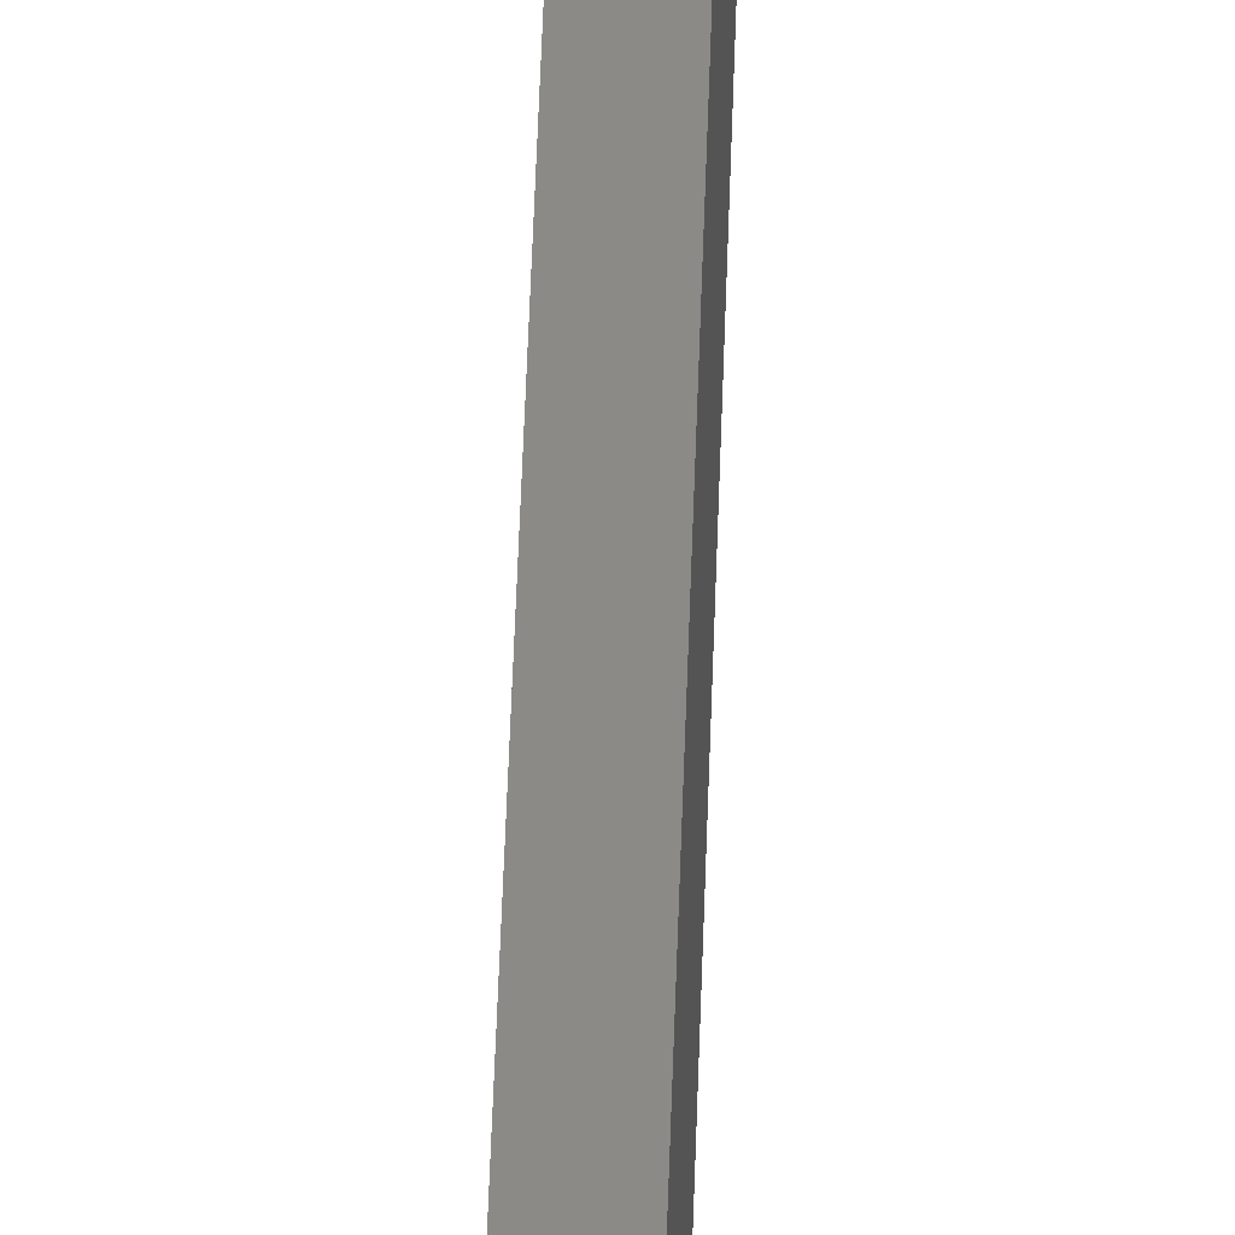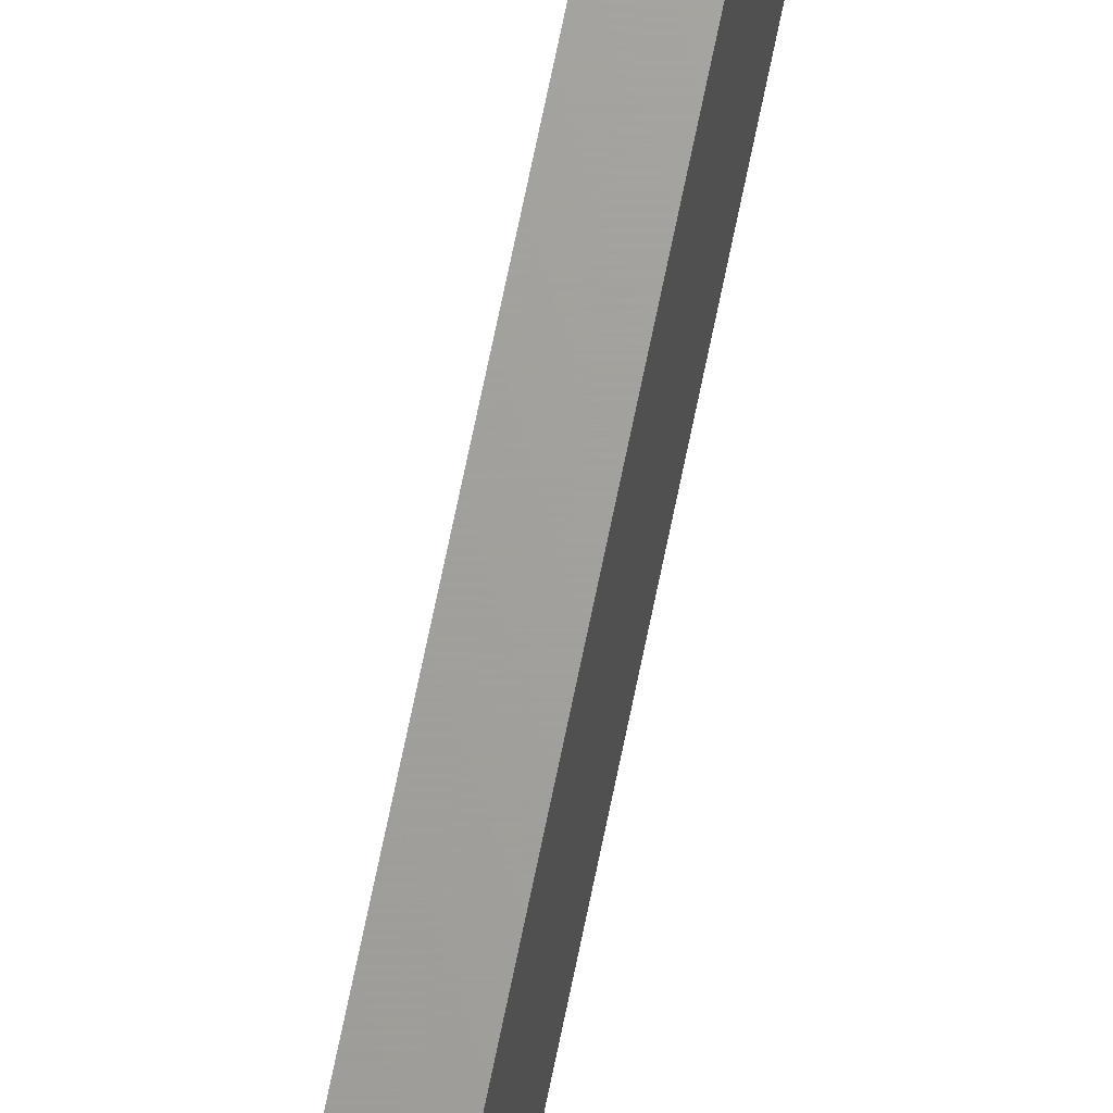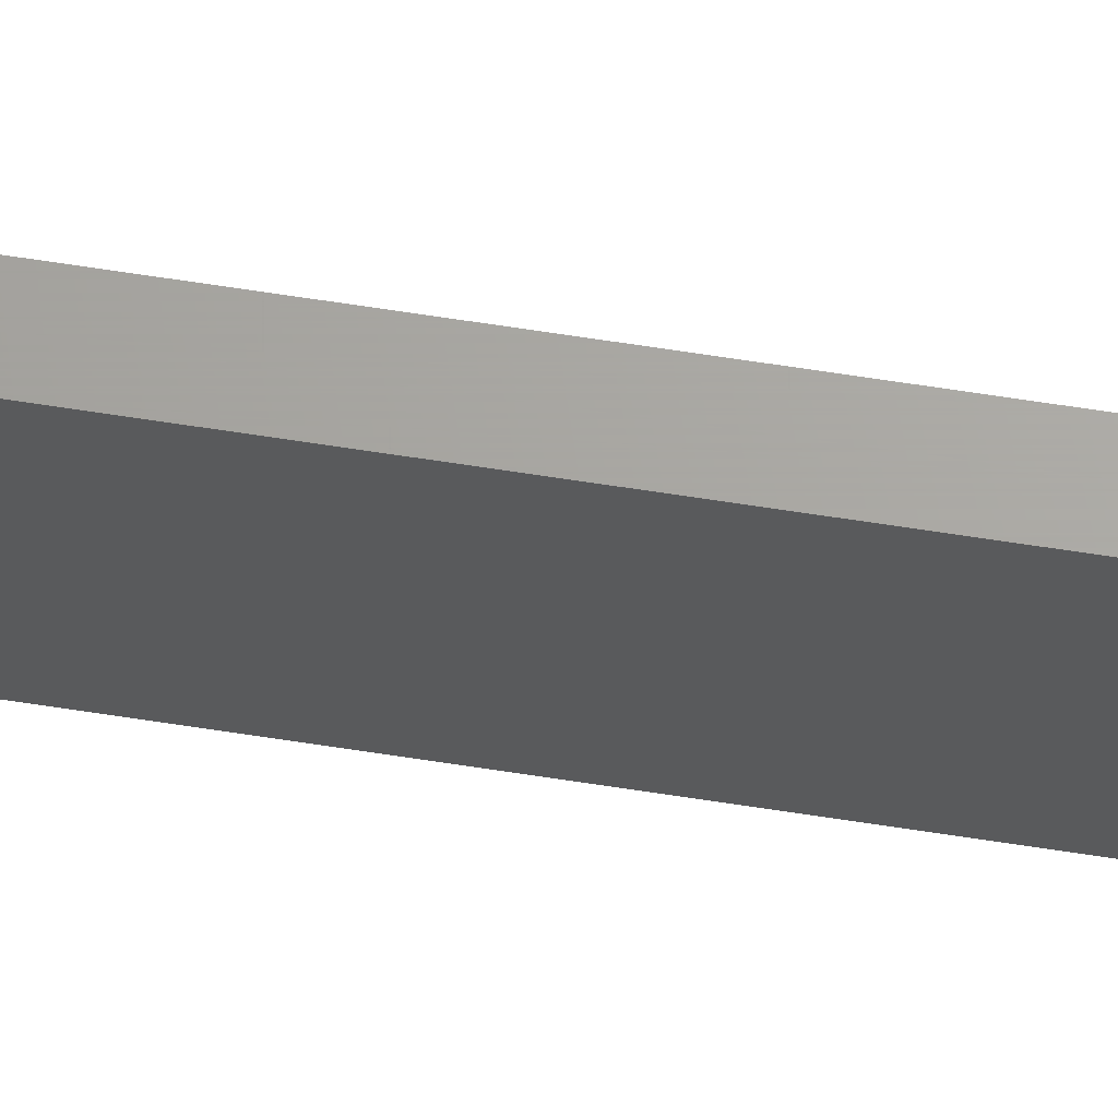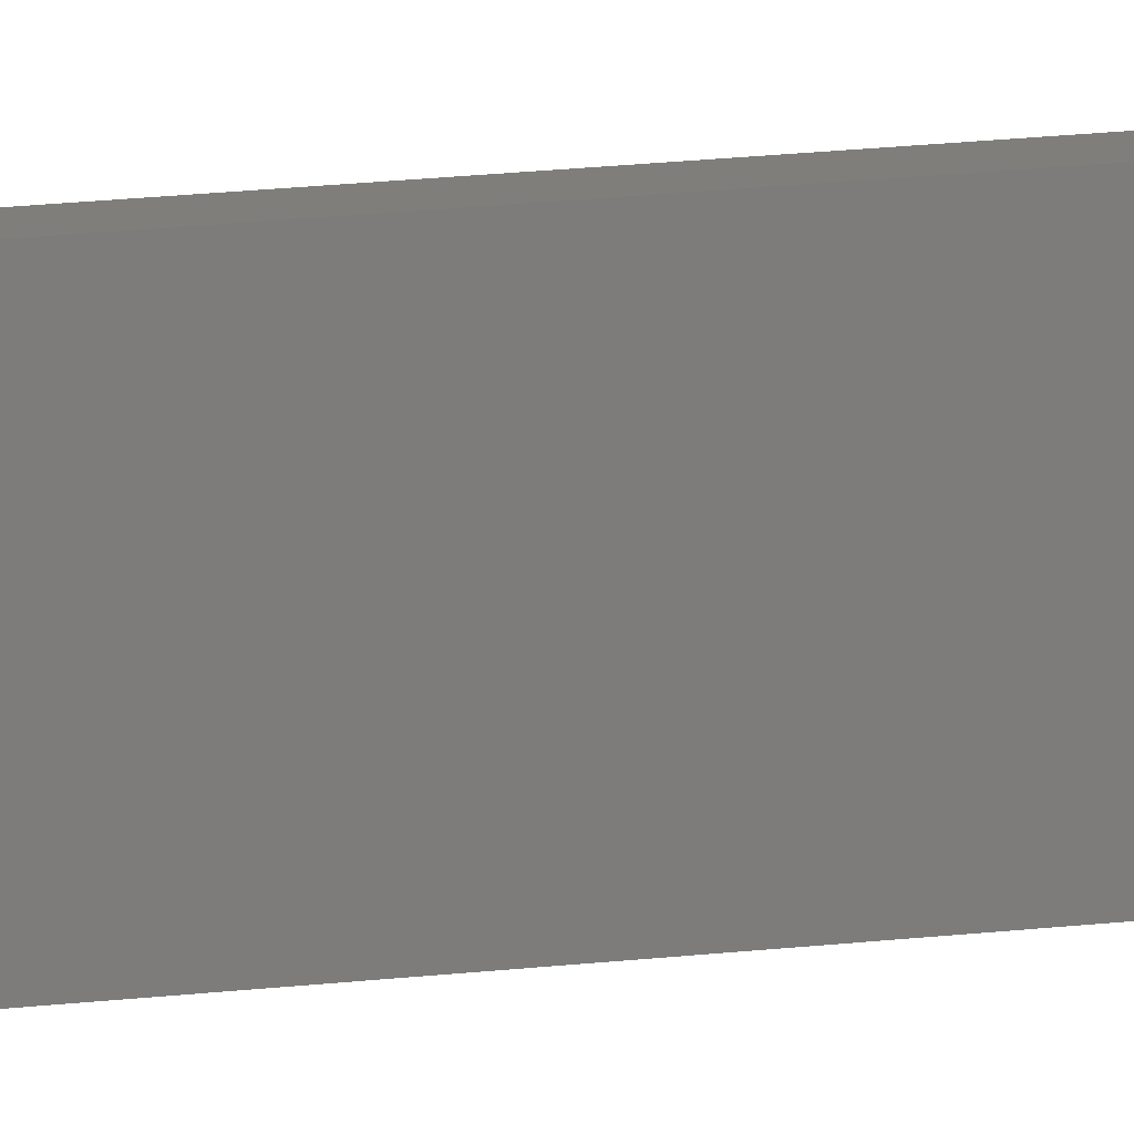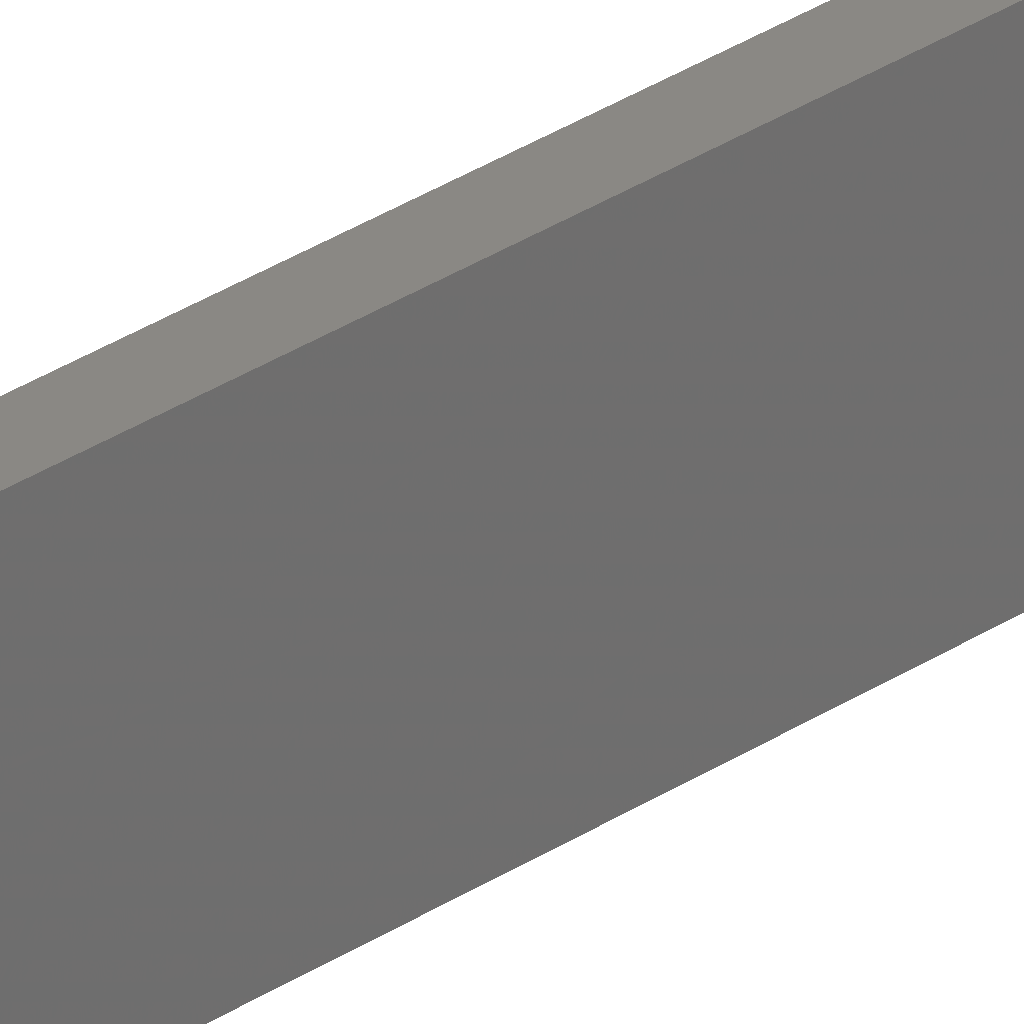
<metadata>
{"format":"stl","ext":"stl","renderer":"f3d","projection":"perspective","resolution":1024,"background":"white","views":[{"elev":31.0,"azim":-178.8,"up":"+Z"},{"elev":67.9,"azim":-168.6,"up":"+Z"},{"elev":66.8,"azim":-81.2,"up":"+Z"},{"elev":11.7,"azim":70.3,"up":"+Z"},{"elev":27.6,"azim":43.4,"up":"+Z"}]}
</metadata>
<code>
# stl→obj: 24 verts, 44 faces
v 9.568e-19 -0.75 0.01562
v 0.007812 -0.75 0.01562
v 2.392e-18 -0.75 0.03906
v 0.007812 -0.75 0.03906
v 4.252e-19 -0.7474 0.006944
v 7.701e-19 -0.7497 0.01258
v 5.906e-19 -0.7488 0.009646
v 1.612e-19 -0.7431 0.002633
v 2.802e-19 -0.7454 0.004576
v 0 -0.7344 0
v 2.392e-18 0 0.03906
v 0 0 0
v 1.838e-20 -0.7374 0.0003002
v 7.283e-20 -0.7404 0.001189
v 0.007812 -0.7497 0.01258
v 0.007812 -0.7488 0.009646
v 0.007812 -0.7474 0.006944
v 0.007812 -0.7454 0.004576
v 0.007812 -0.7431 0.002633
v 0.007812 -0.7404 0.001189
v 0.007812 -0.7374 0.0003002
v 0.007812 -0.7344 -4.784e-19
v 0.007812 0 -4.784e-19
v 0.007812 0 0.03906
f 1 2 3
f 3 2 4
f 1 5 6
f 5 7 6
f 8 9 5
f 10 11 12
f 3 11 10
f 3 10 13
f 3 13 14
f 3 14 8
f 3 8 5
f 3 5 1
f 2 15 16
f 4 2 16
f 4 16 17
f 4 17 18
f 4 18 19
f 4 19 20
f 4 20 21
f 4 21 22
f 4 22 23
f 4 23 24
f 12 23 10
f 10 23 22
f 10 22 13
f 13 22 21
f 13 21 14
f 14 21 20
f 14 20 8
f 8 20 19
f 8 19 9
f 9 19 18
f 9 18 5
f 5 18 17
f 5 17 7
f 7 17 16
f 7 16 6
f 6 16 15
f 6 15 1
f 1 15 2
f 12 11 23
f 23 11 24
f 24 11 4
f 4 11 3

</code>
